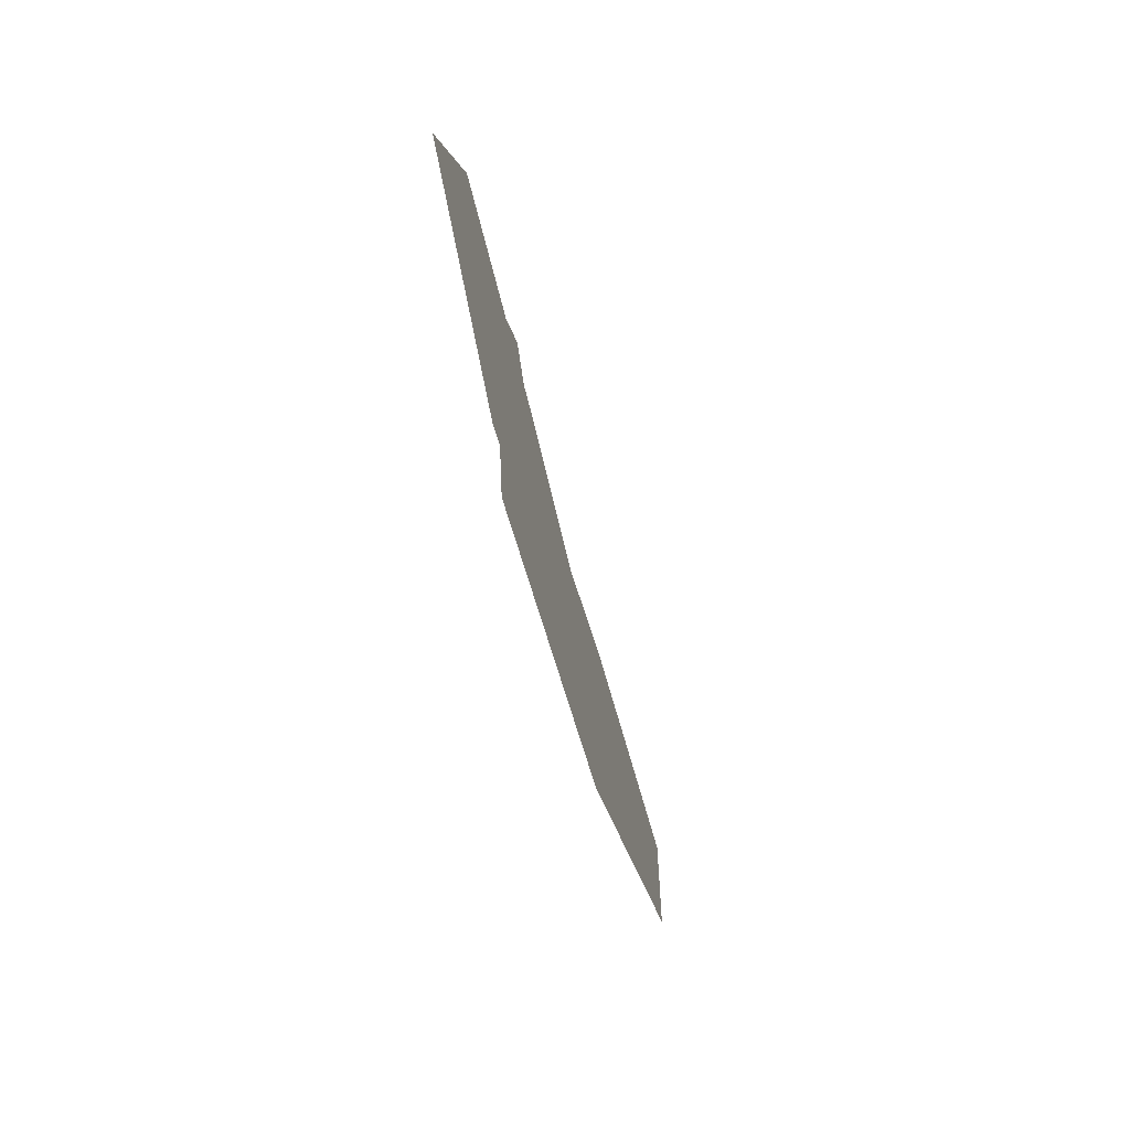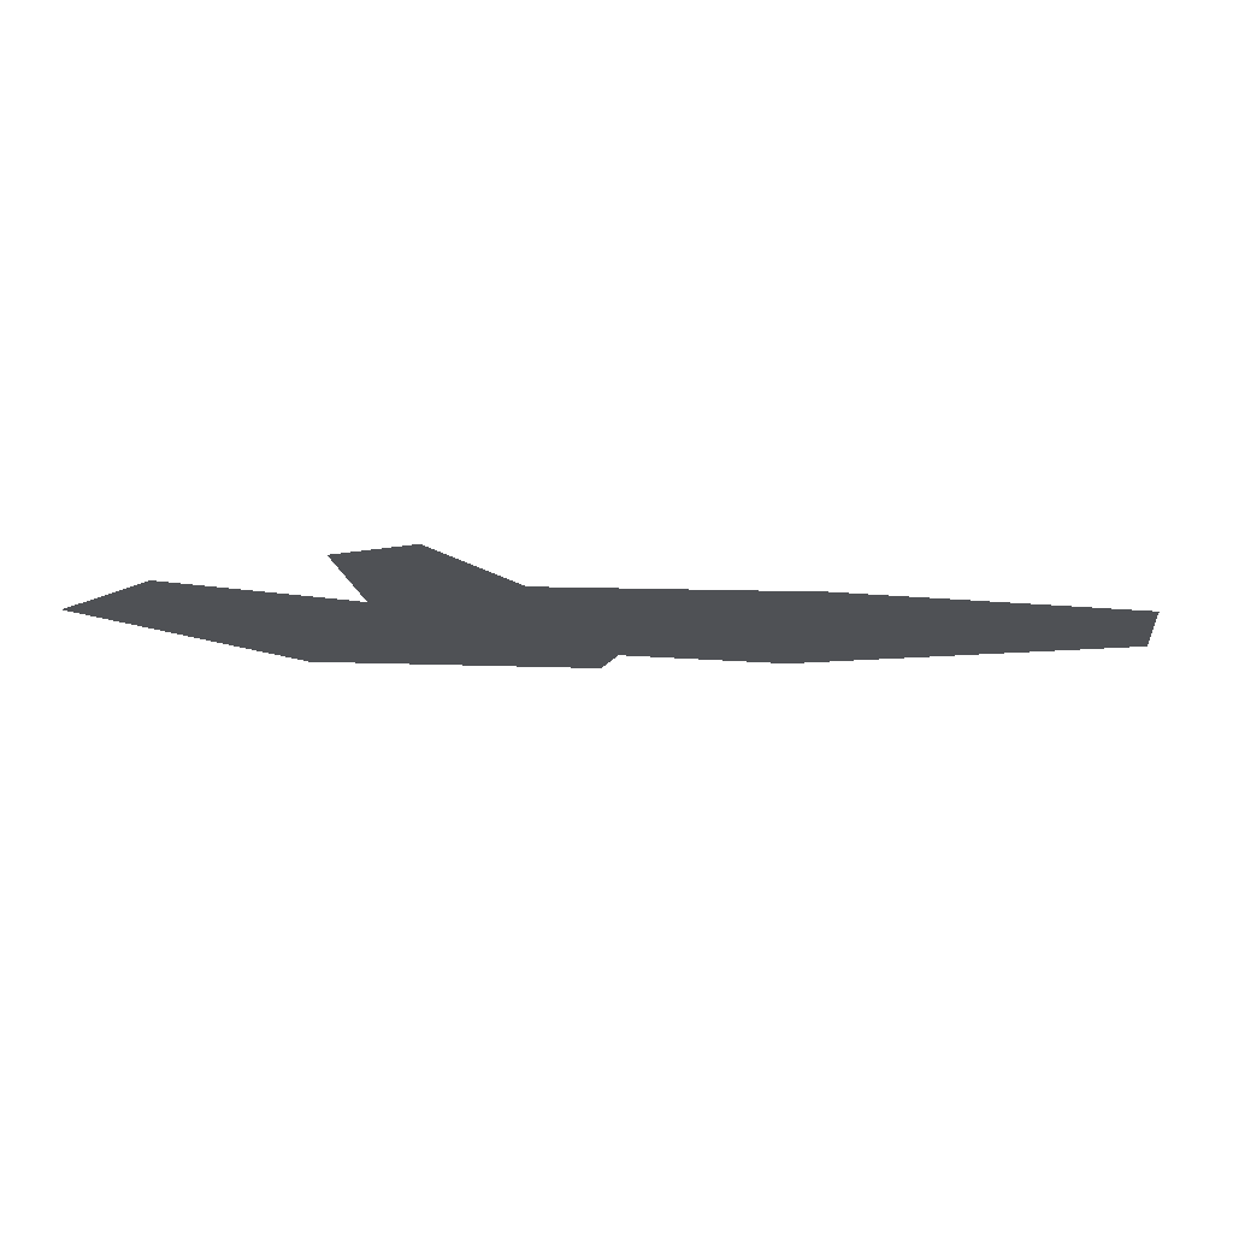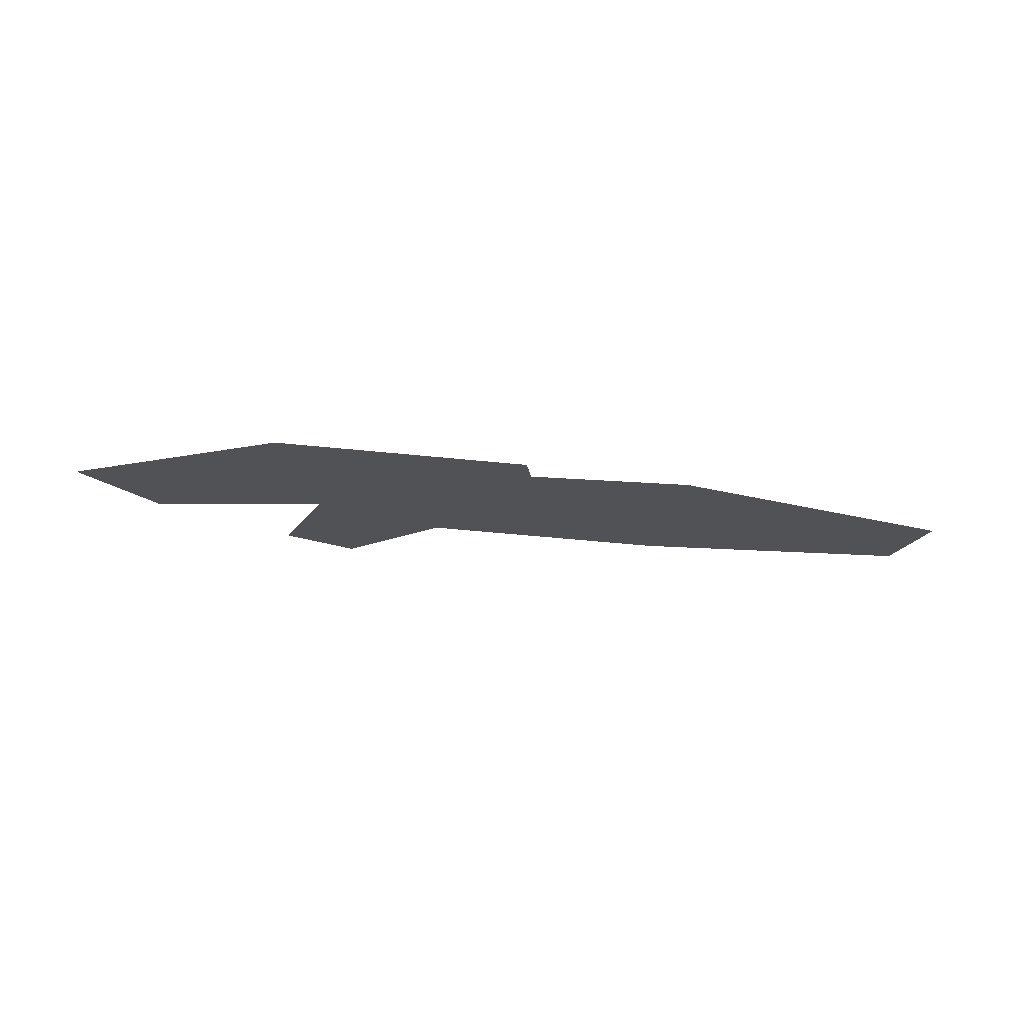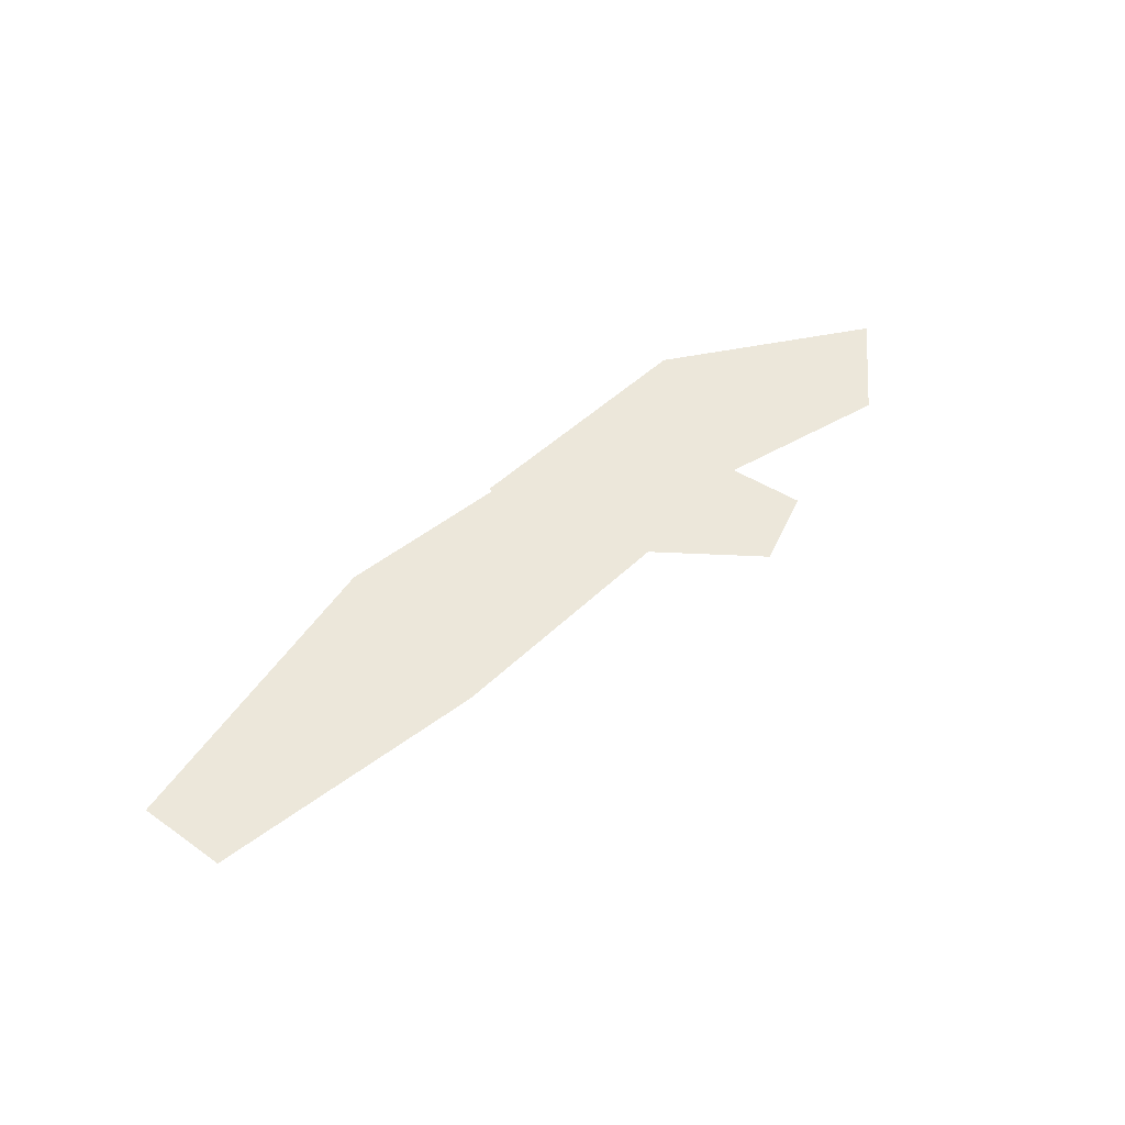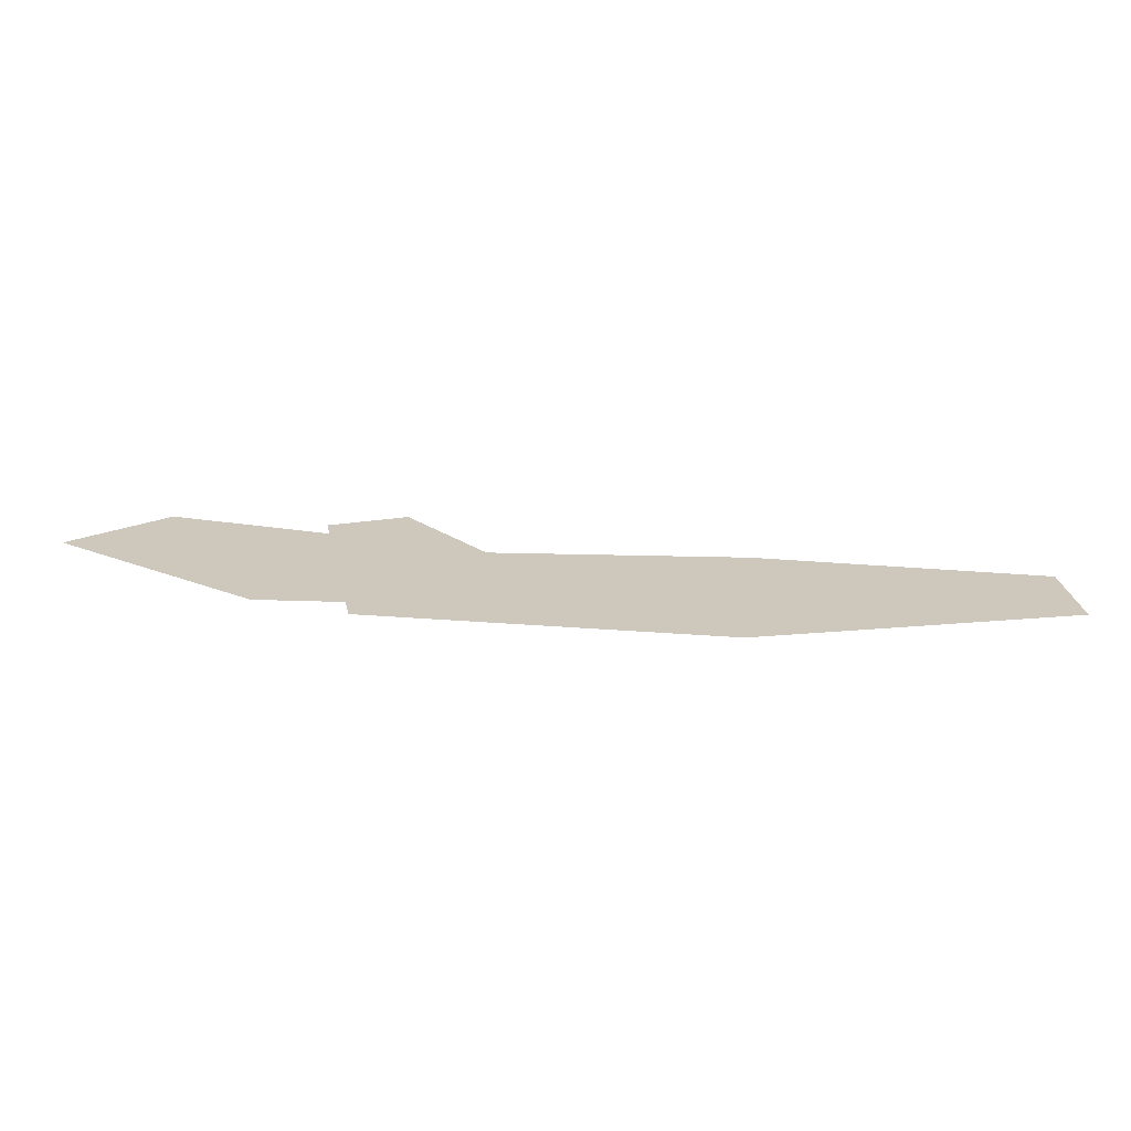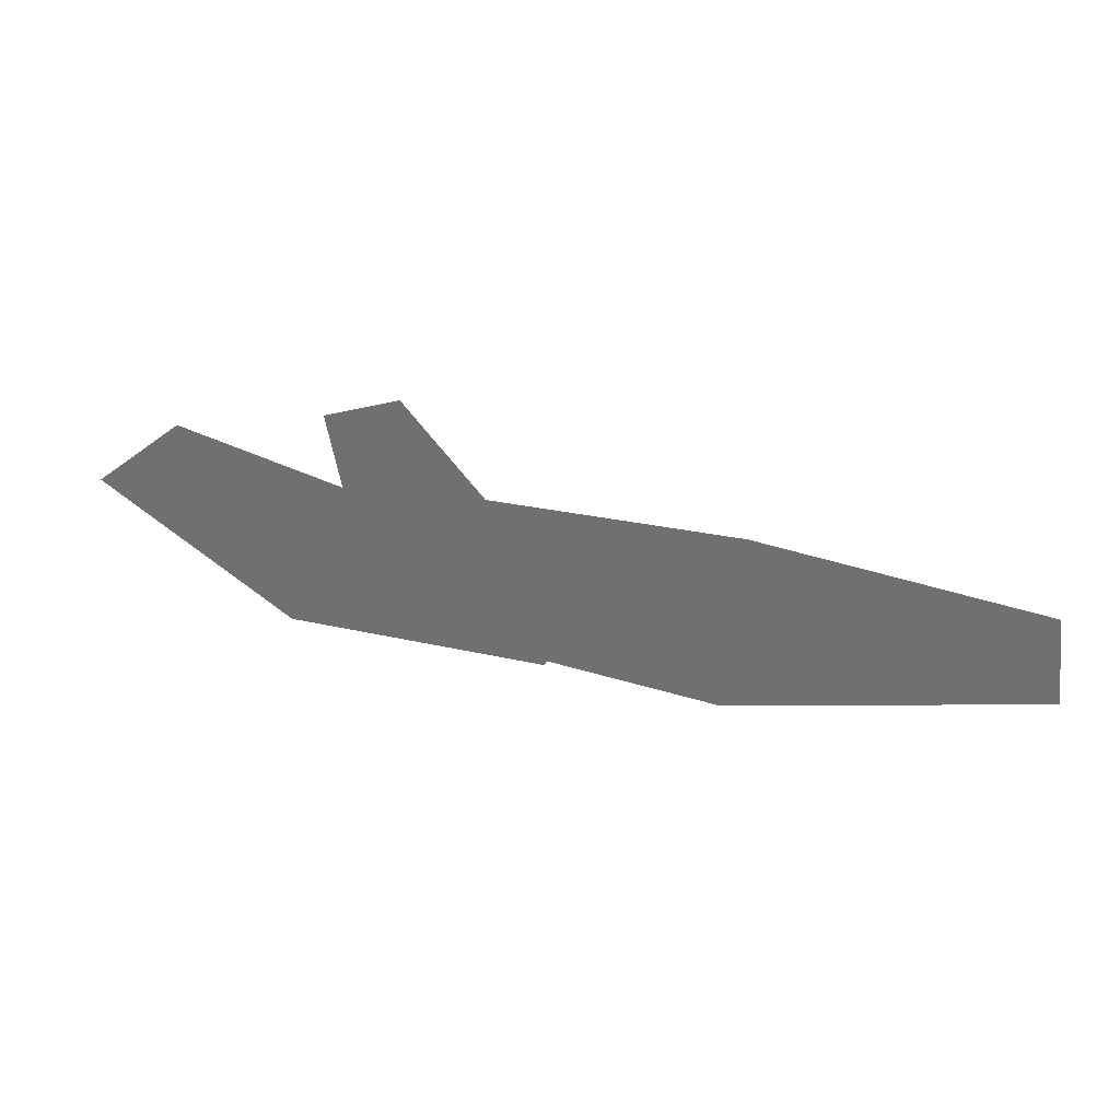
<metadata>
{"format":"obj","ext":"obj","renderer":"f3d","projection":"perspective","resolution":1024,"background":"white","views":[{"elev":-45.1,"azim":-76.4,"up":"+Y"},{"elev":70.3,"azim":1.0,"up":"+Y"},{"elev":-20.9,"azim":-14.1,"up":"+Z"},{"elev":51.6,"azim":134.1,"up":"+Z"},{"elev":-68.2,"azim":-1.1,"up":"+Y"},{"elev":32.0,"azim":16.3,"up":"+Y"}]}
</metadata>
<code>
g frontL_geo
v -0.3583 -0.1466 0.01
v -0.6094 0.02049 0.01
v -0.4922 0.1172 0.01
v -0.2132 0.04682 0.01
v 0.03012 -0.03816 0.01
v -0.01761 -0.1528 0.01
v -0.2484 -0.1367 -0.01
v -0.303 0.1484 -0.01
v -0.2029 0.1839 -0.01
v -0.09741 0.06319 -0.01
v 0.2282 0.06238 -0.01
v 0.2017 -0.1839 -0.01
v 0.5962 0.0175 -0.01
v 0.6094 -0.09992 -0.01
g frontL_geo_0
f 3 2 1
f 4 3 1
f 4 1 5
f 1 6 5
g frontL_geo_1
f 9 8 7
f 10 9 7
f 10 7 11
f 7 12 11
f 13 11 12
f 14 13 12

</code>
